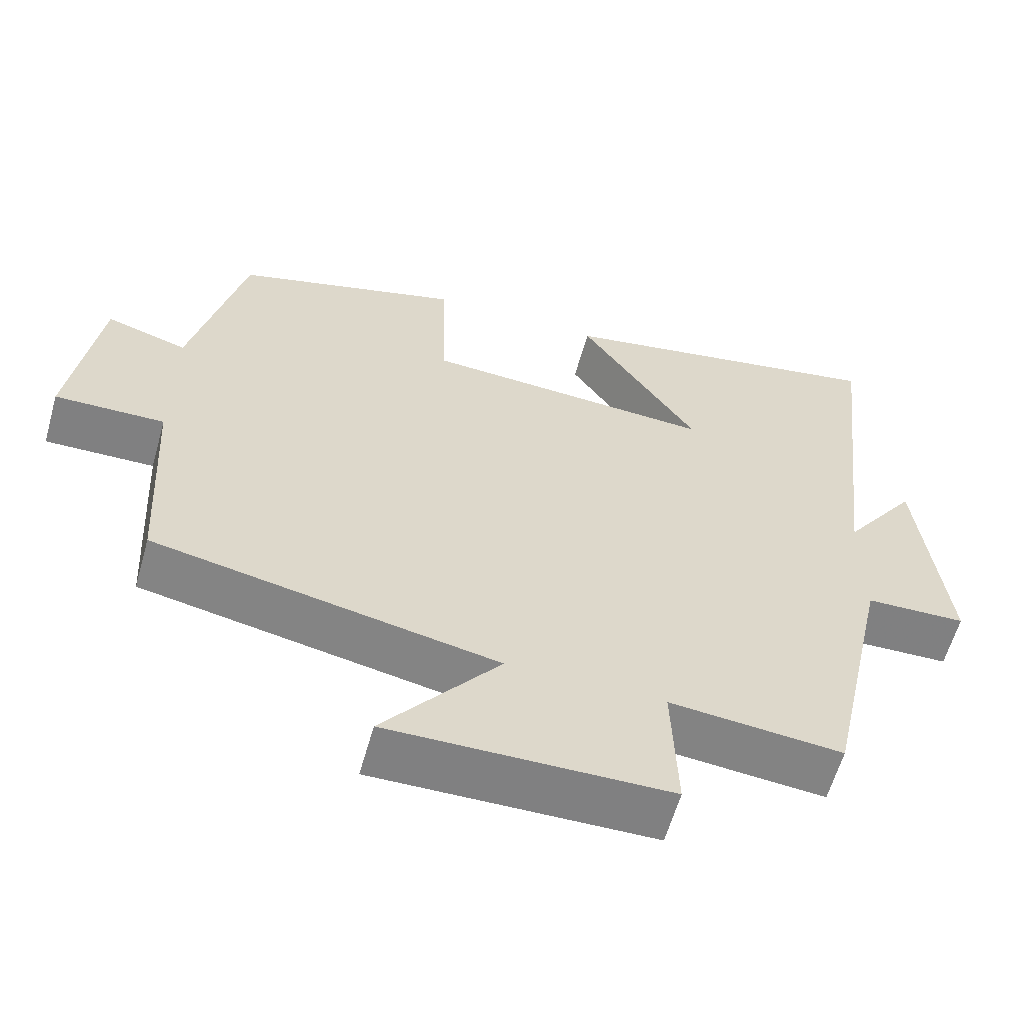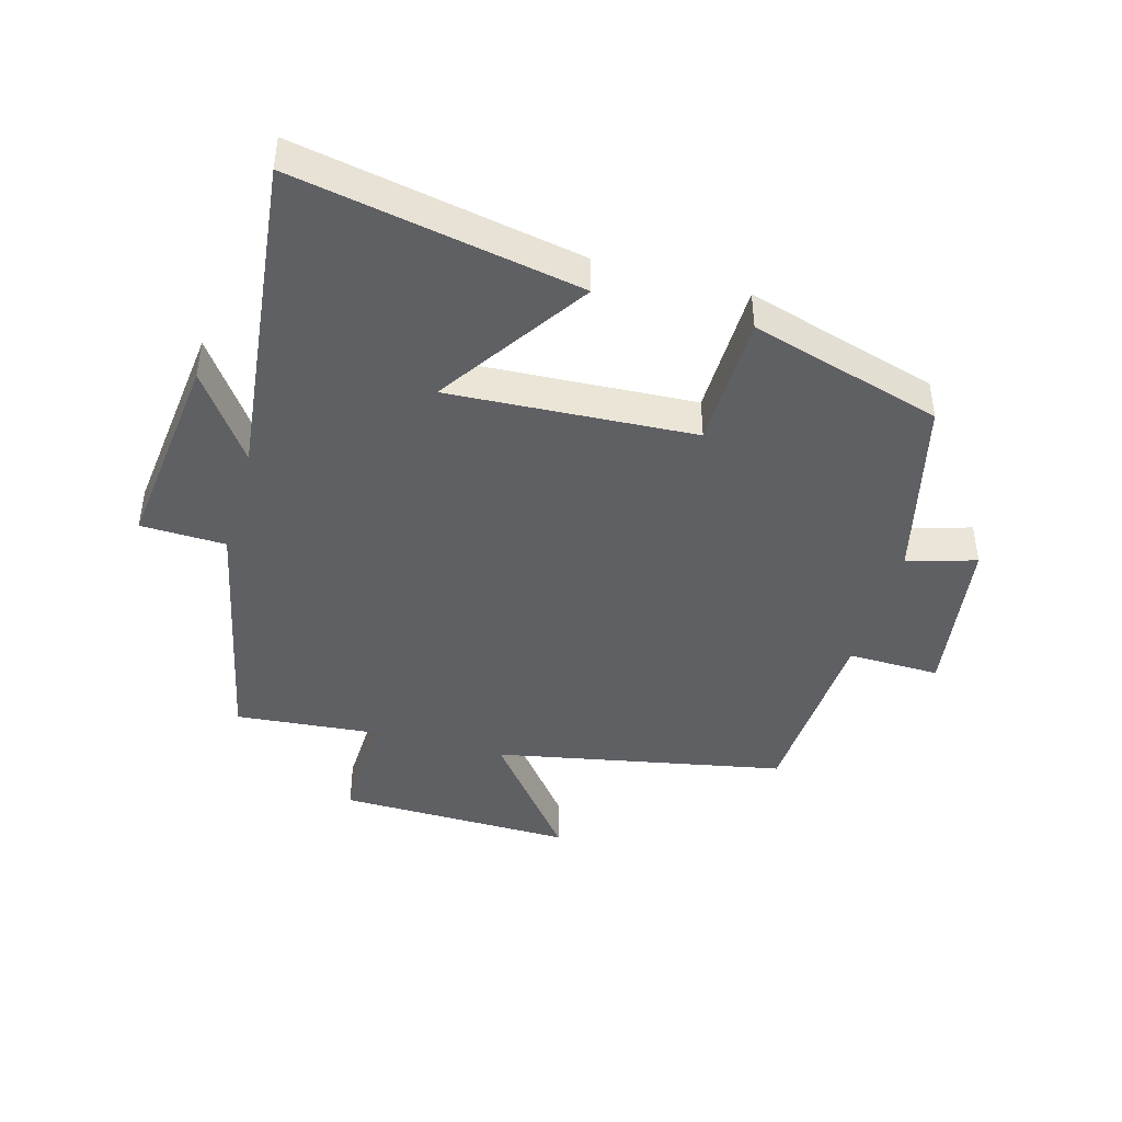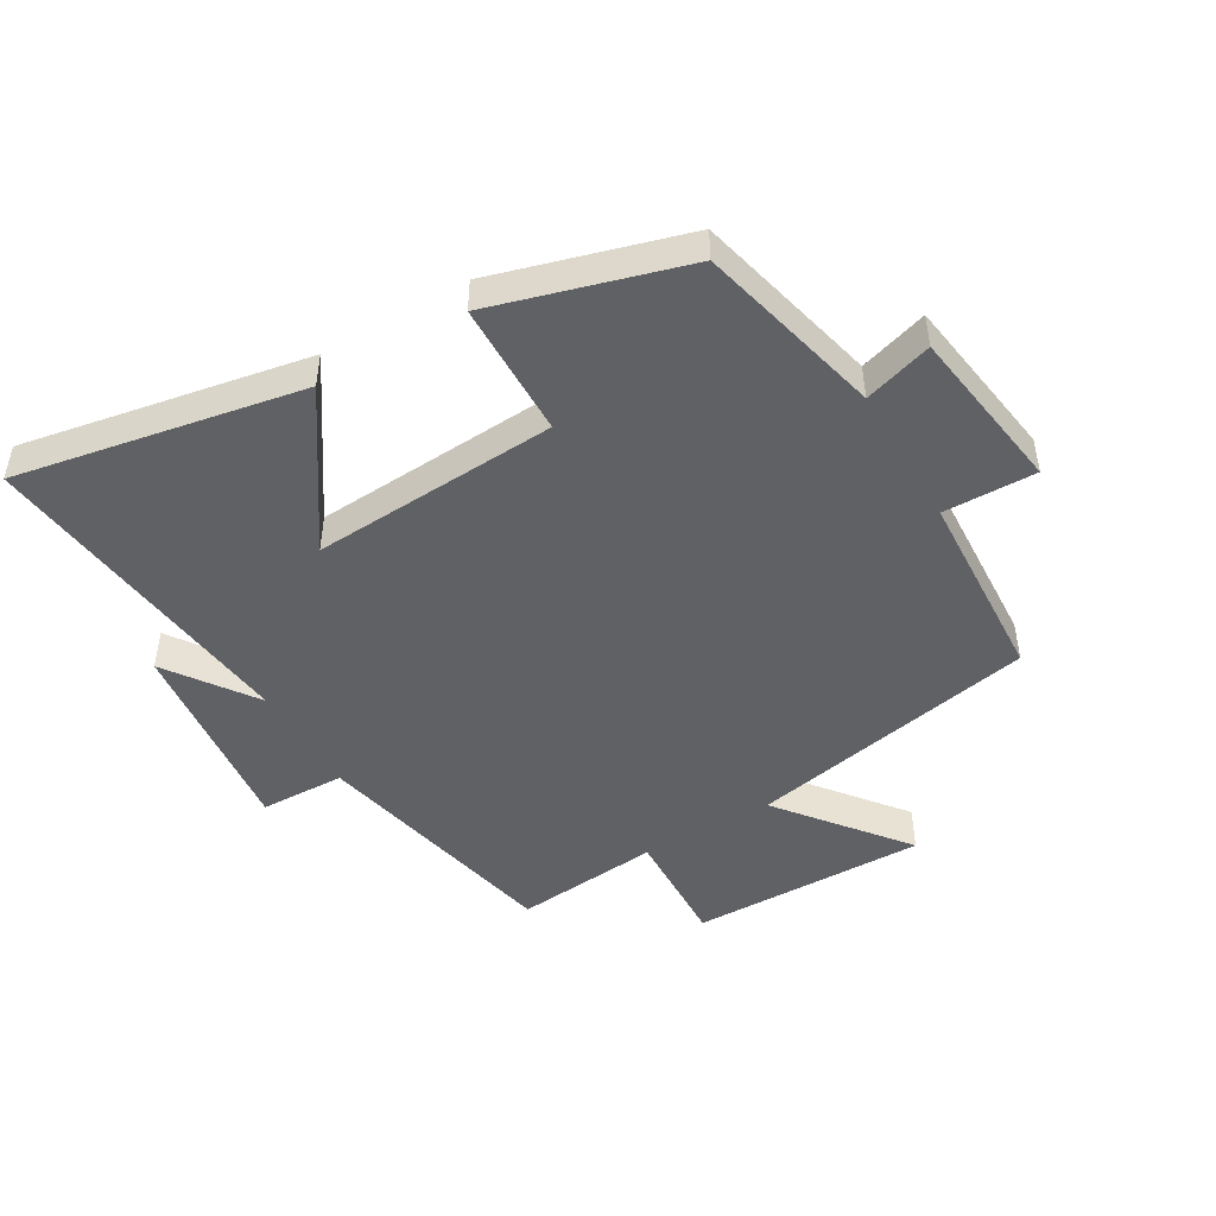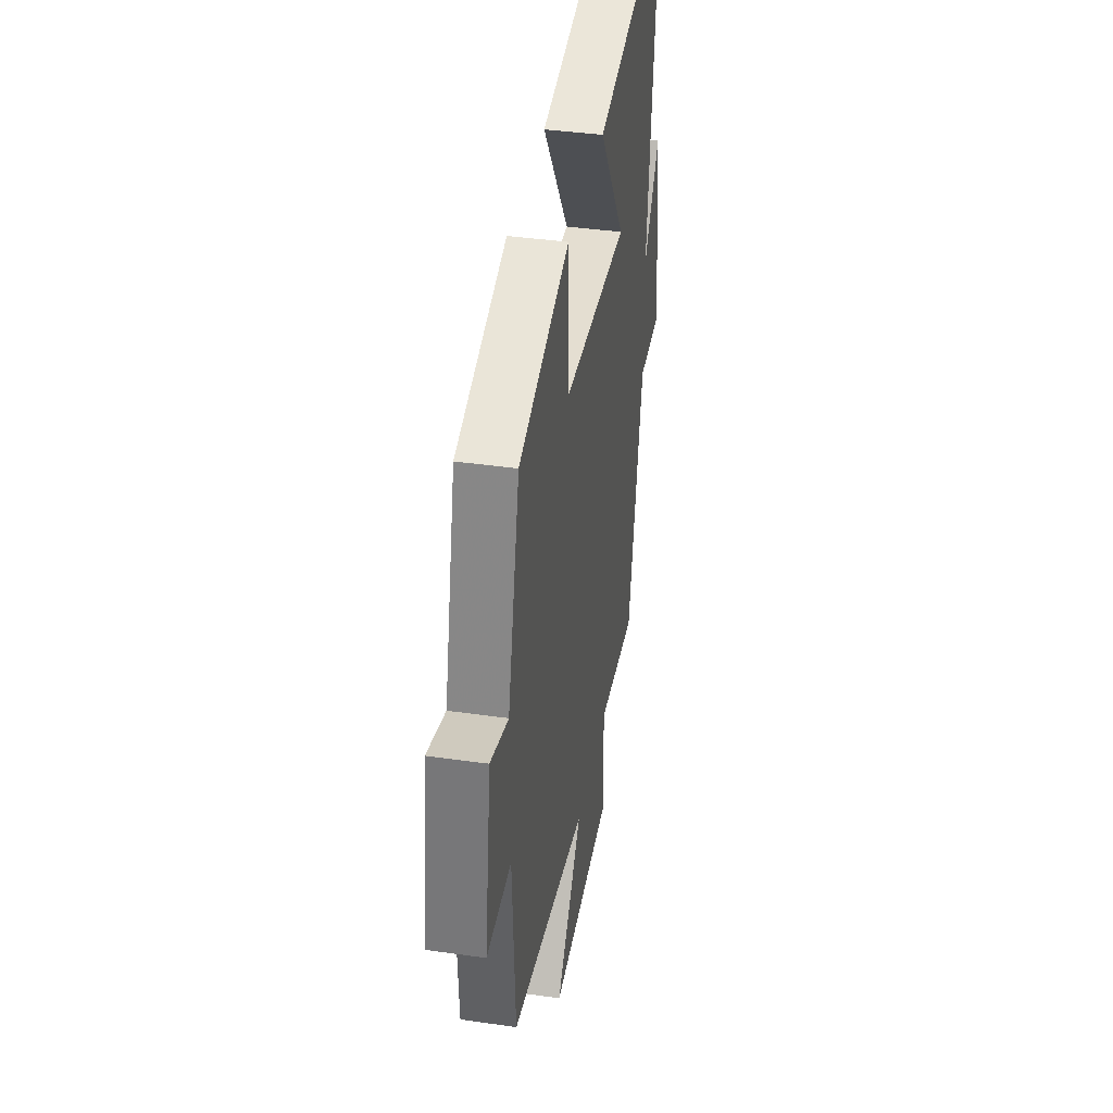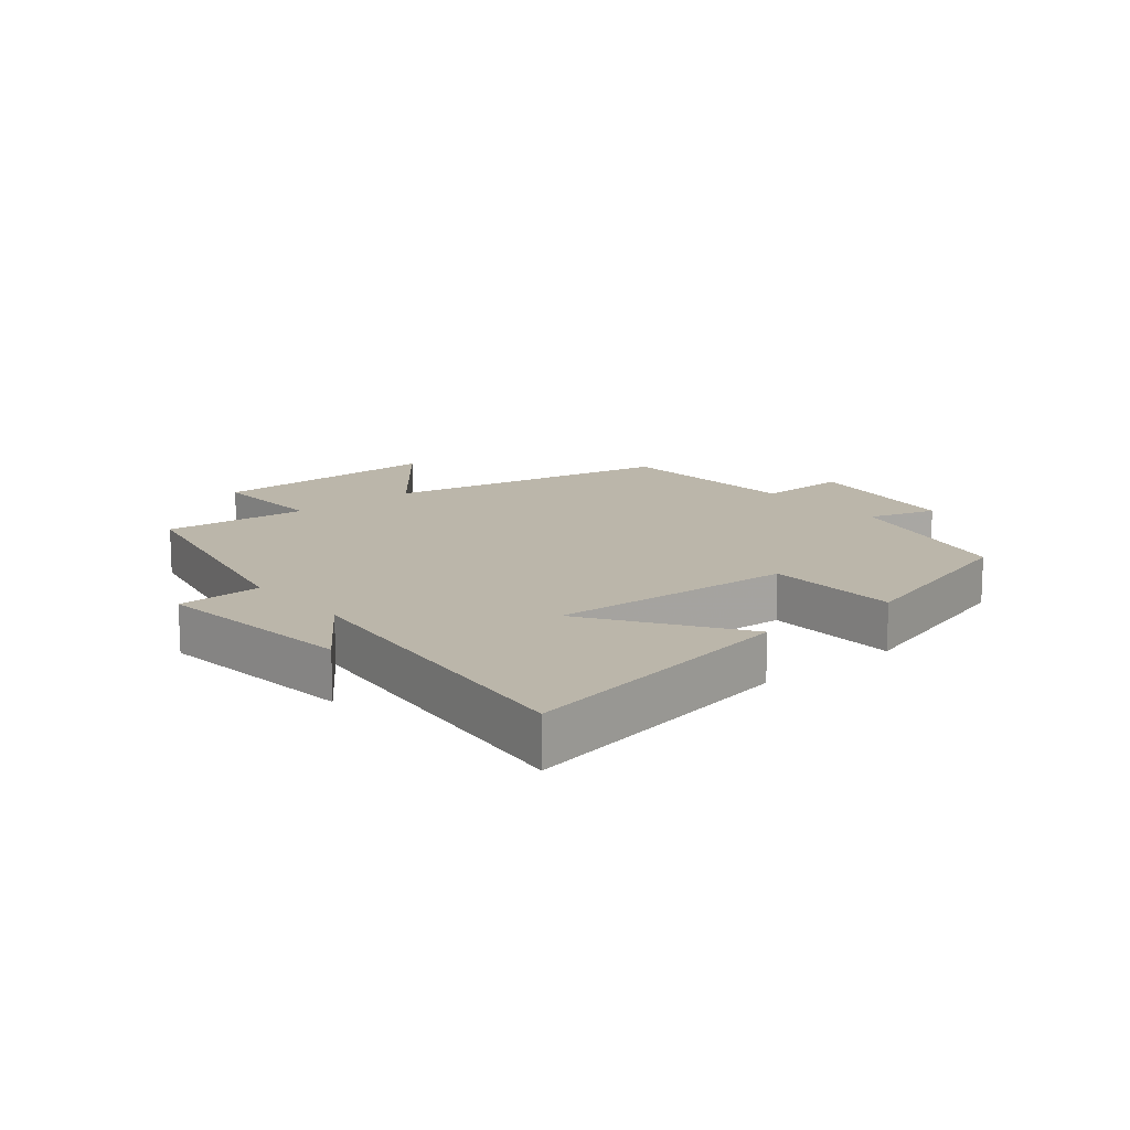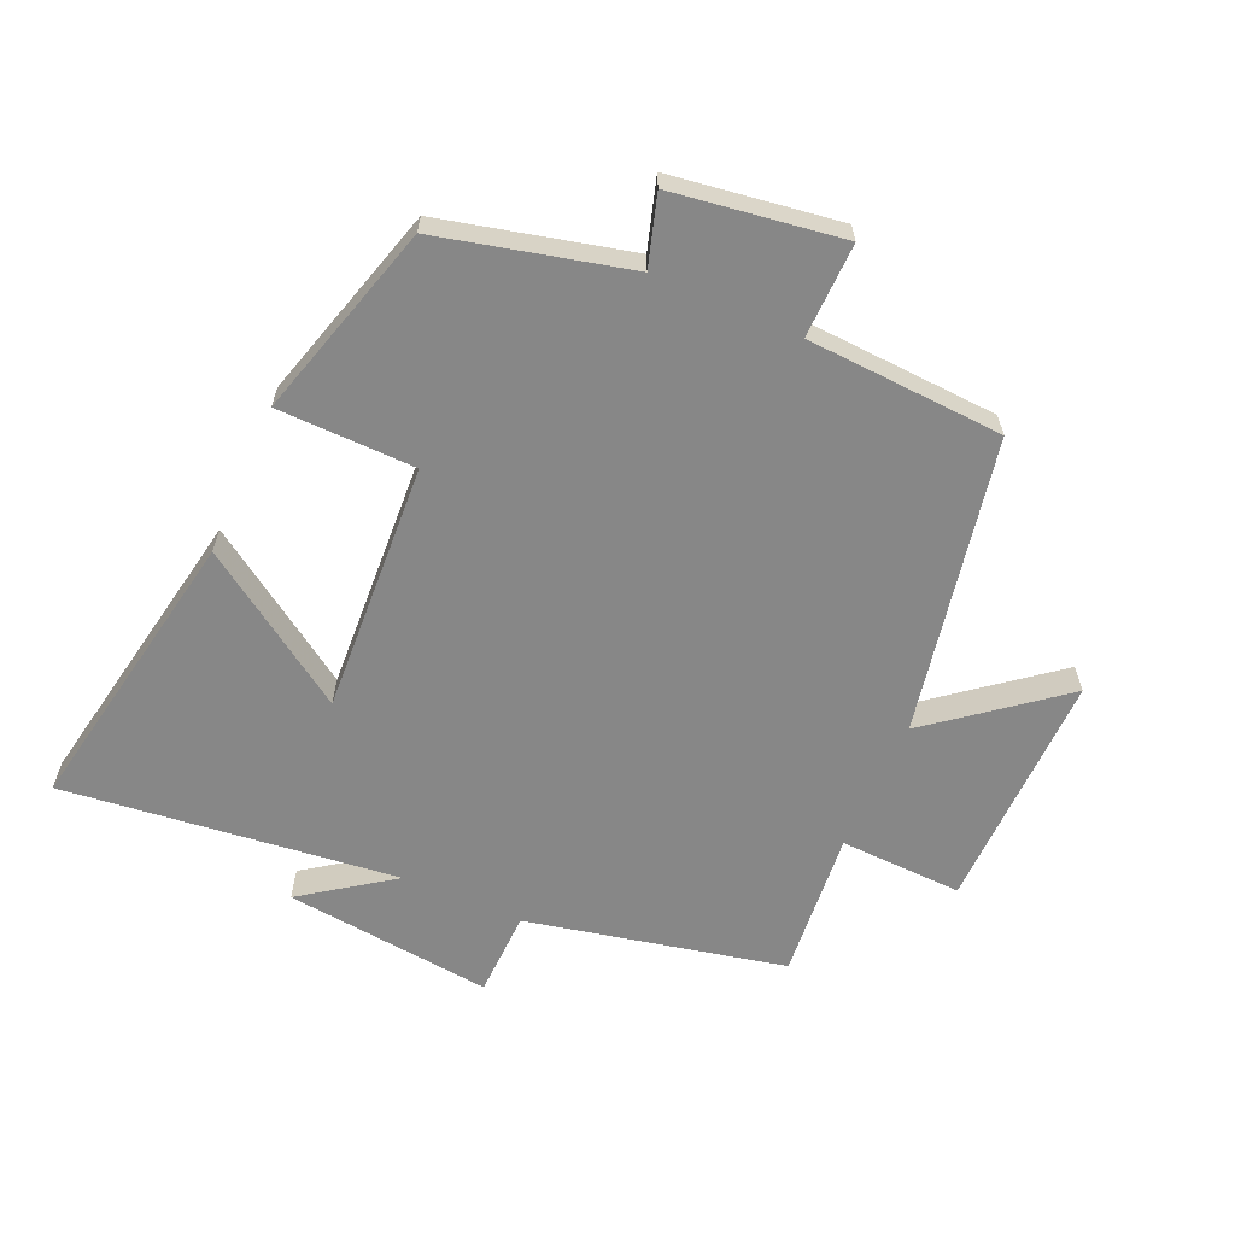
<metadata>
{"format":"obj","ext":"obj","renderer":"f3d","projection":"perspective","resolution":1024,"background":"white","views":[{"elev":-60.3,"azim":164.3,"up":"+Z"},{"elev":-43.6,"azim":-15.7,"up":"+Y"},{"elev":-47.7,"azim":30.4,"up":"+Y"},{"elev":39.5,"azim":100.1,"up":"+Z"},{"elev":14.1,"azim":-39.6,"up":"+Y"},{"elev":-62.3,"azim":66.2,"up":"+Y"}]}
</metadata>
<code>
v -0.559 0.07 0.584
v -0.108 0.07 0.5
v -0.266 0.07 0.265
v 0.122 0.07 0.287
v 0.126 0.07 0.5
v 0.429 0.07 0.412
v 0.5 0.07 0.12
v 0.608 0.07 0.153
v 0.646 0.07 -0.109
v 0.5 0.07 -0.106
v 0.483 0.07 -0.411
v 0.026 0.07 -0.5
v 0.181 0.07 -0.696
v -0.191 0.07 -0.69
v -0.184 0.07 -0.5
v -0.414 0.07 -0.521
v -0.5 0.07 -0.122
v -0.634 0.07 -0.118
v -0.598 0.07 0.204
v -0.5 0.07 0.066
v -0.559 0 0.584
v -0.108 0 0.5
v -0.266 0 0.265
v 0.122 0 0.287
v 0.126 0 0.5
v 0.429 0 0.412
v 0.5 0 0.12
v 0.608 0 0.153
v 0.646 0 -0.109
v 0.5 0 -0.106
v 0.483 0 -0.411
v 0.026 0 -0.5
v 0.181 0 -0.696
v -0.191 0 -0.69
v -0.184 0 -0.5
v -0.414 0 -0.521
v -0.5 0 -0.122
v -0.634 0 -0.118
v -0.598 0 0.204
v -0.5 0 0.066
f 17 18 19 20
f 15 16 17 20
f 15 20 1
f 12 13 14 15
f 10 11 12 15
f 7 8 9 10
f 4 5 6 7
f 3 4 7 10
f 1 2 3
f 15 1 3
f 3 10 15
f 40 39 38 37
f 40 37 36 35
f 21 40 35
f 35 34 33 32
f 35 32 31 30
f 30 29 28 27
f 27 26 25 24
f 30 27 24 23
f 23 22 21
f 23 21 35
f 35 30 23
f 1 21 22 2
f 2 22 23 3
f 3 23 24 4
f 4 24 25 5
f 5 25 26 6
f 6 26 27 7
f 7 27 28 8
f 8 28 29 9
f 9 29 30 10
f 10 30 31 11
f 11 31 32 12
f 12 32 33 13
f 13 33 34 14
f 14 34 35 15
f 15 35 36 16
f 16 36 37 17
f 17 37 38 18
f 18 38 39 19
f 19 39 40 20
f 20 40 21 1

</code>
